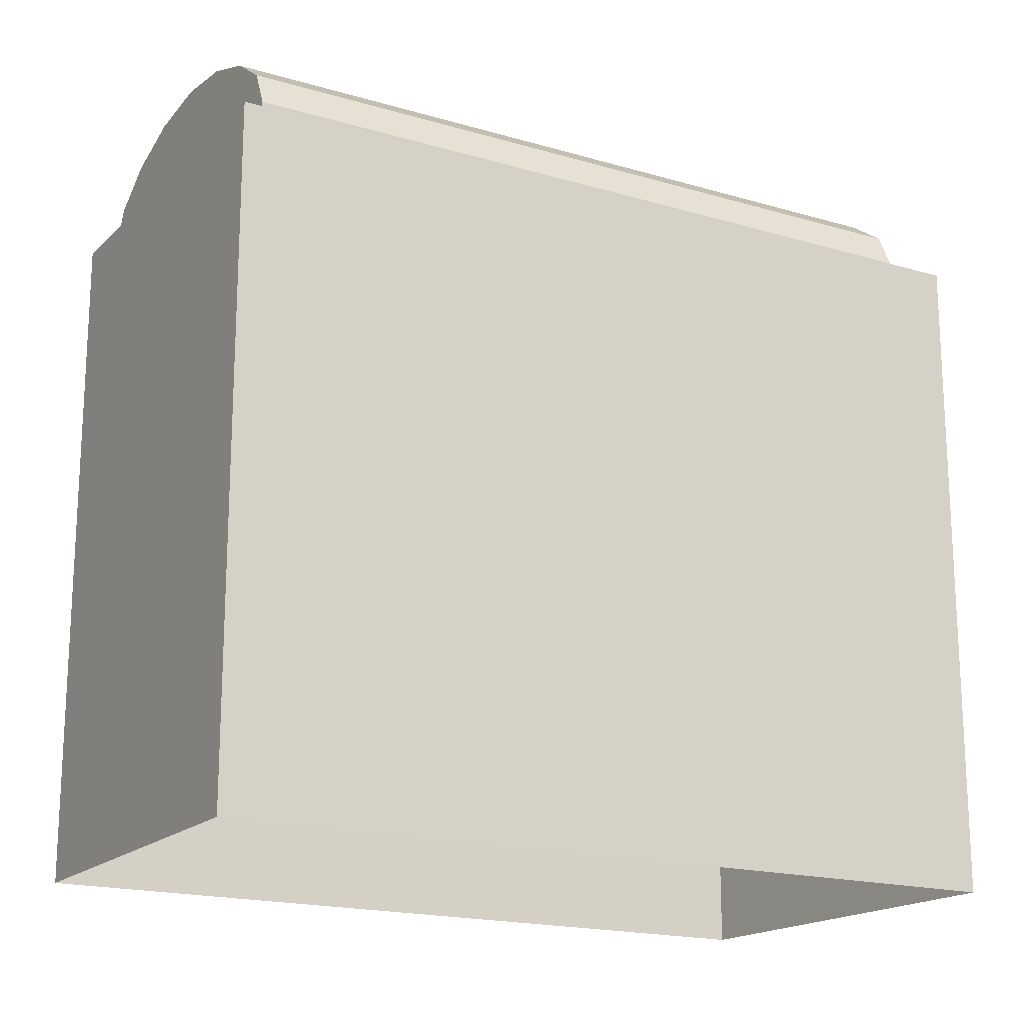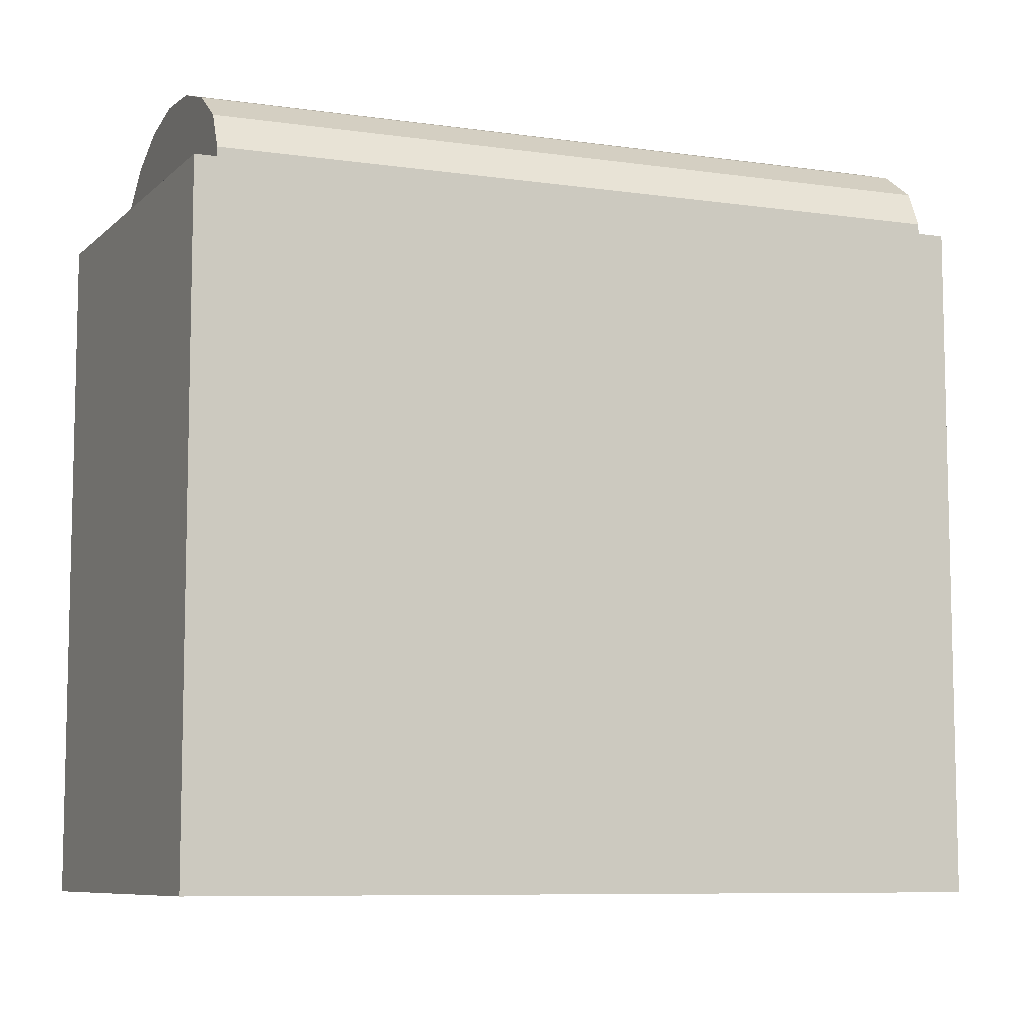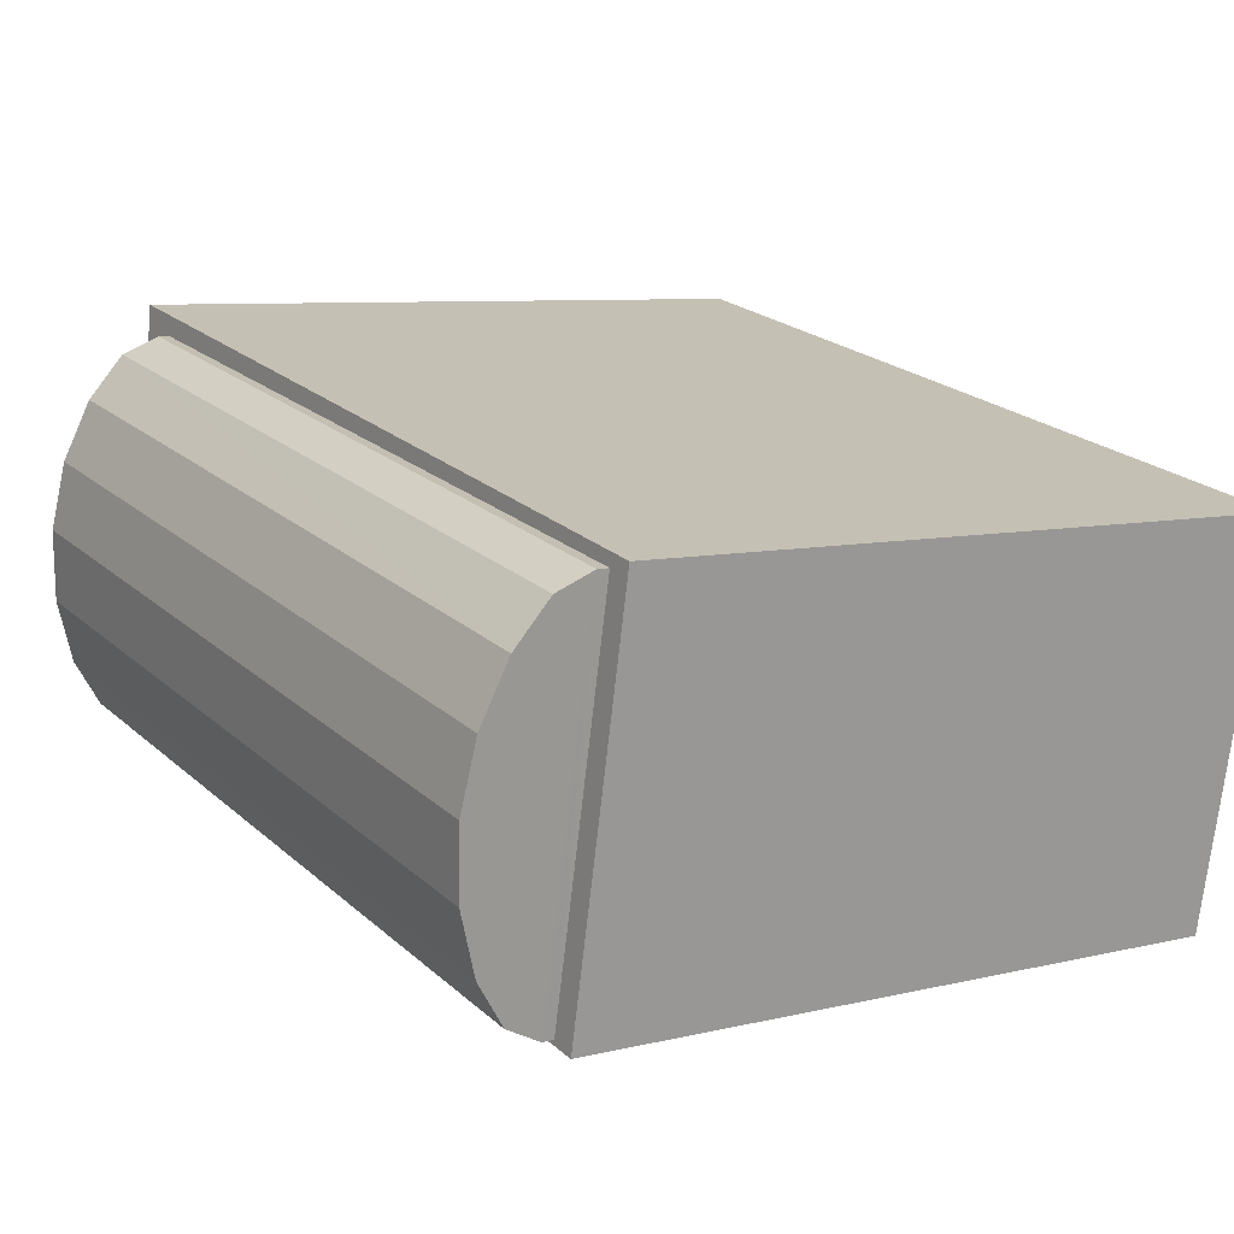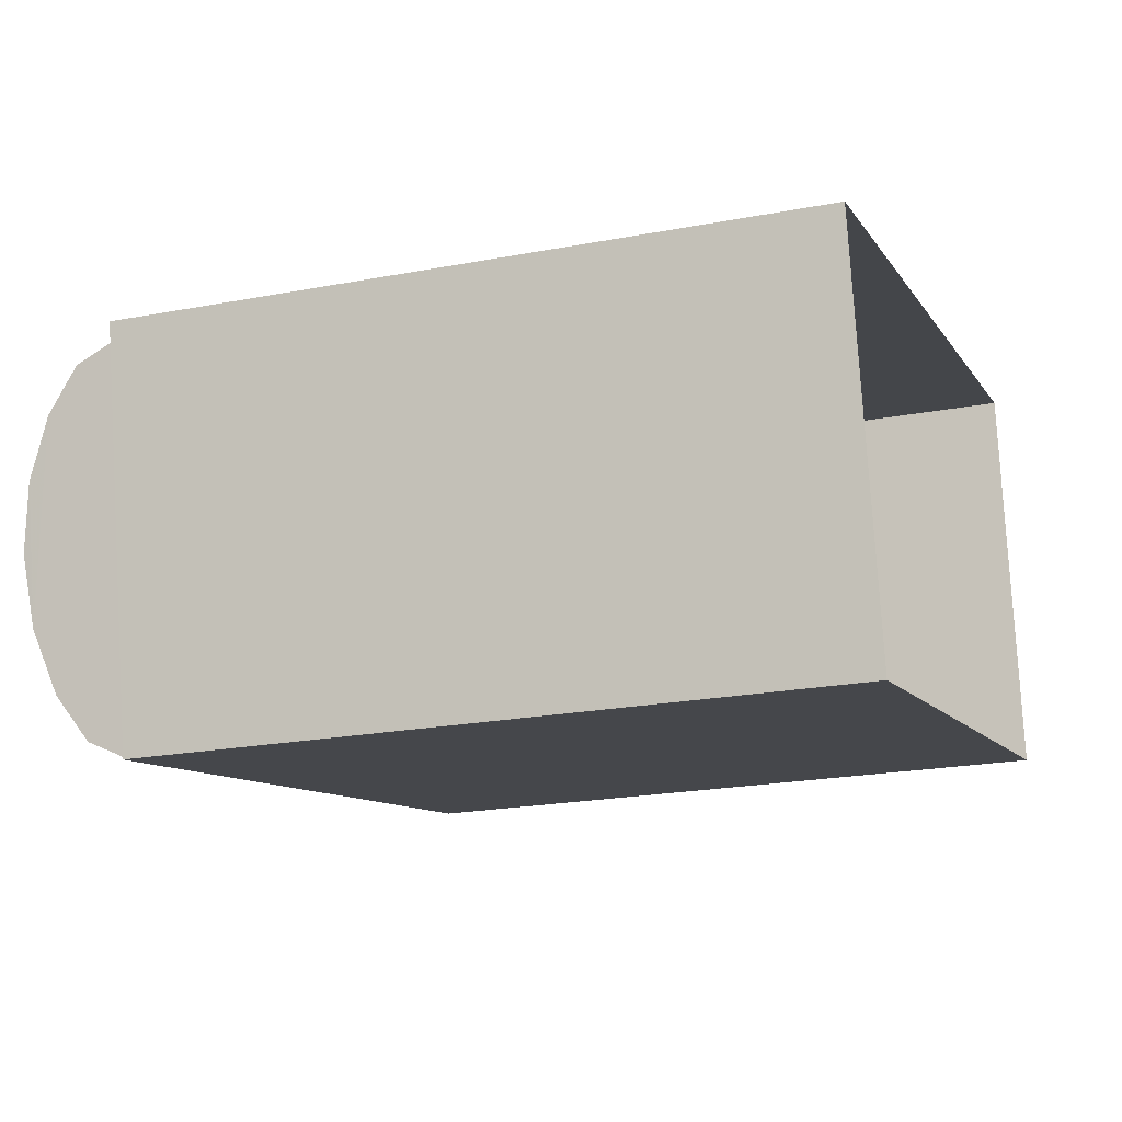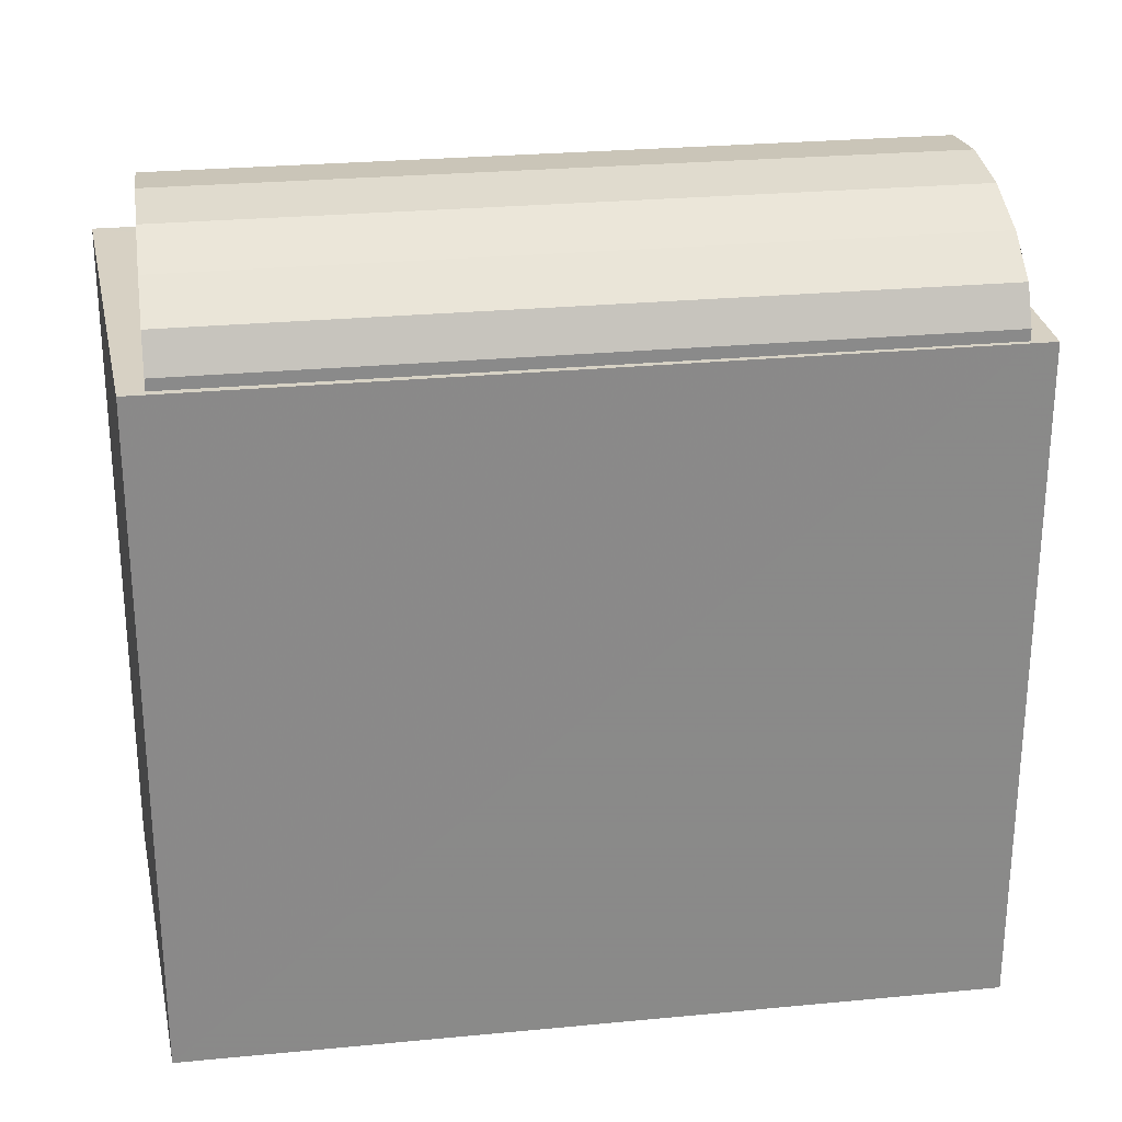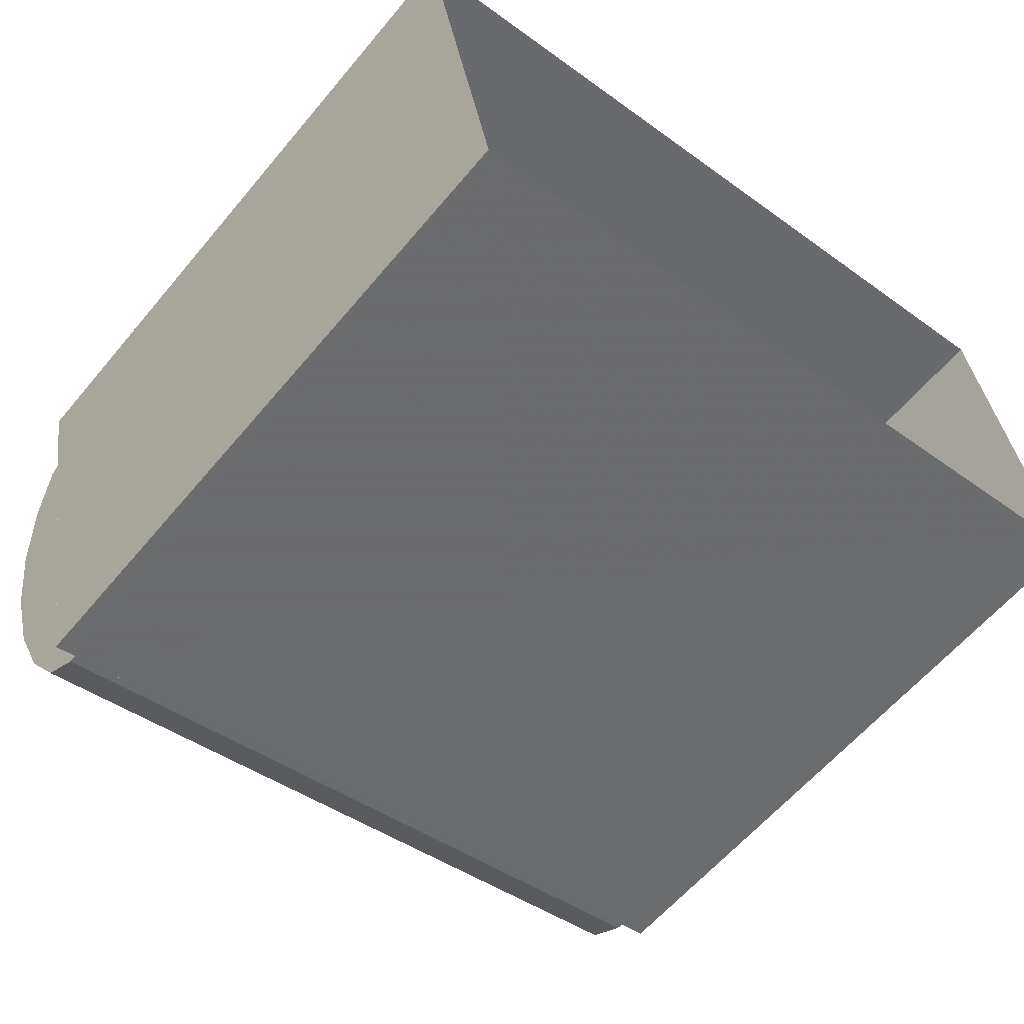
<metadata>
{"format":"obj","ext":"obj","renderer":"f3d","projection":"perspective","resolution":1024,"background":"white","views":[{"elev":-18.1,"azim":138.5,"up":"+Z"},{"elev":-8.3,"azim":-33.1,"up":"+Z"},{"elev":7.5,"azim":55.5,"up":"+Y"},{"elev":-21.4,"azim":108.7,"up":"+Y"},{"elev":27.1,"azim":-19.9,"up":"+Z"},{"elev":-60.4,"azim":140.3,"up":"+Y"}]}
</metadata>
<code>
v -1.202e+04 -3.829e+04 29.71
v -1.198e+04 -3.828e+04 29.71
v -1.198e+04 -3.83e+04 29.71
v -1.202e+04 -3.827e+04 29.71
v -1.198e+04 -3.828e+04 64.14
v -1.198e+04 -3.828e+04 62.43
v -1.201e+04 -3.827e+04 62.43
v -1.201e+04 -3.827e+04 64.14
v -1.198e+04 -3.829e+04 64.14
v -1.198e+04 -3.83e+04 62.43
v -1.198e+04 -3.829e+04 65.59
v -1.198e+04 -3.828e+04 65.59
v -1.198e+04 -3.829e+04 66.61
v -1.198e+04 -3.828e+04 66.61
v -1.198e+04 -3.829e+04 66.98
v -1.202e+04 -3.829e+04 64.14
v -1.202e+04 -3.829e+04 62.43
v -1.202e+04 -3.828e+04 66.98
v -1.202e+04 -3.828e+04 66.61
v -1.202e+04 -3.828e+04 66.61
v -1.201e+04 -3.827e+04 65.59
v -1.202e+04 -3.829e+04 65.59
v -1.198e+04 -3.828e+04 61.88
v -1.198e+04 -3.828e+04 61.88
v -1.198e+04 -3.828e+04 61.88
v -1.198e+04 -3.83e+04 61.88
v -1.198e+04 -3.83e+04 61.88
v -1.198e+04 -3.83e+04 61.88
v -1.201e+04 -3.827e+04 61.88
v -1.202e+04 -3.827e+04 61.88
v -1.202e+04 -3.829e+04 61.88
v -1.202e+04 -3.829e+04 61.88
f 1 2 3
f 1 4 2
f 5 6 7
f 8 5 7
f 9 6 5
f 9 10 6
f 11 5 12
f 11 9 5
f 13 12 14
f 13 11 12
f 15 13 14
f 9 16 10
f 16 17 10
f 15 18 13
f 18 19 13
f 18 20 19
f 21 19 20
f 21 22 19
f 8 22 21
f 8 16 22
f 18 15 20
f 13 19 11
f 15 14 20
f 19 22 11
f 21 12 8
f 12 5 8
f 14 12 21
f 20 14 21
f 11 22 9
f 22 16 9
f 7 16 8
f 7 17 16
f 23 24 25
f 24 23 26
f 27 26 28
f 26 23 28
f 23 25 29
f 25 30 29
f 28 31 27
f 29 30 32
f 31 29 32
f 27 31 32
f 28 6 10
f 28 23 6
f 28 10 17
f 31 28 17
f 31 17 7
f 29 31 7
f 29 7 6
f 23 29 6
f 1 30 4
f 1 32 30
f 25 2 4
f 4 30 25
f 24 2 25
f 24 3 2
f 24 26 3
f 27 1 3
f 3 26 27
f 32 1 27

</code>
